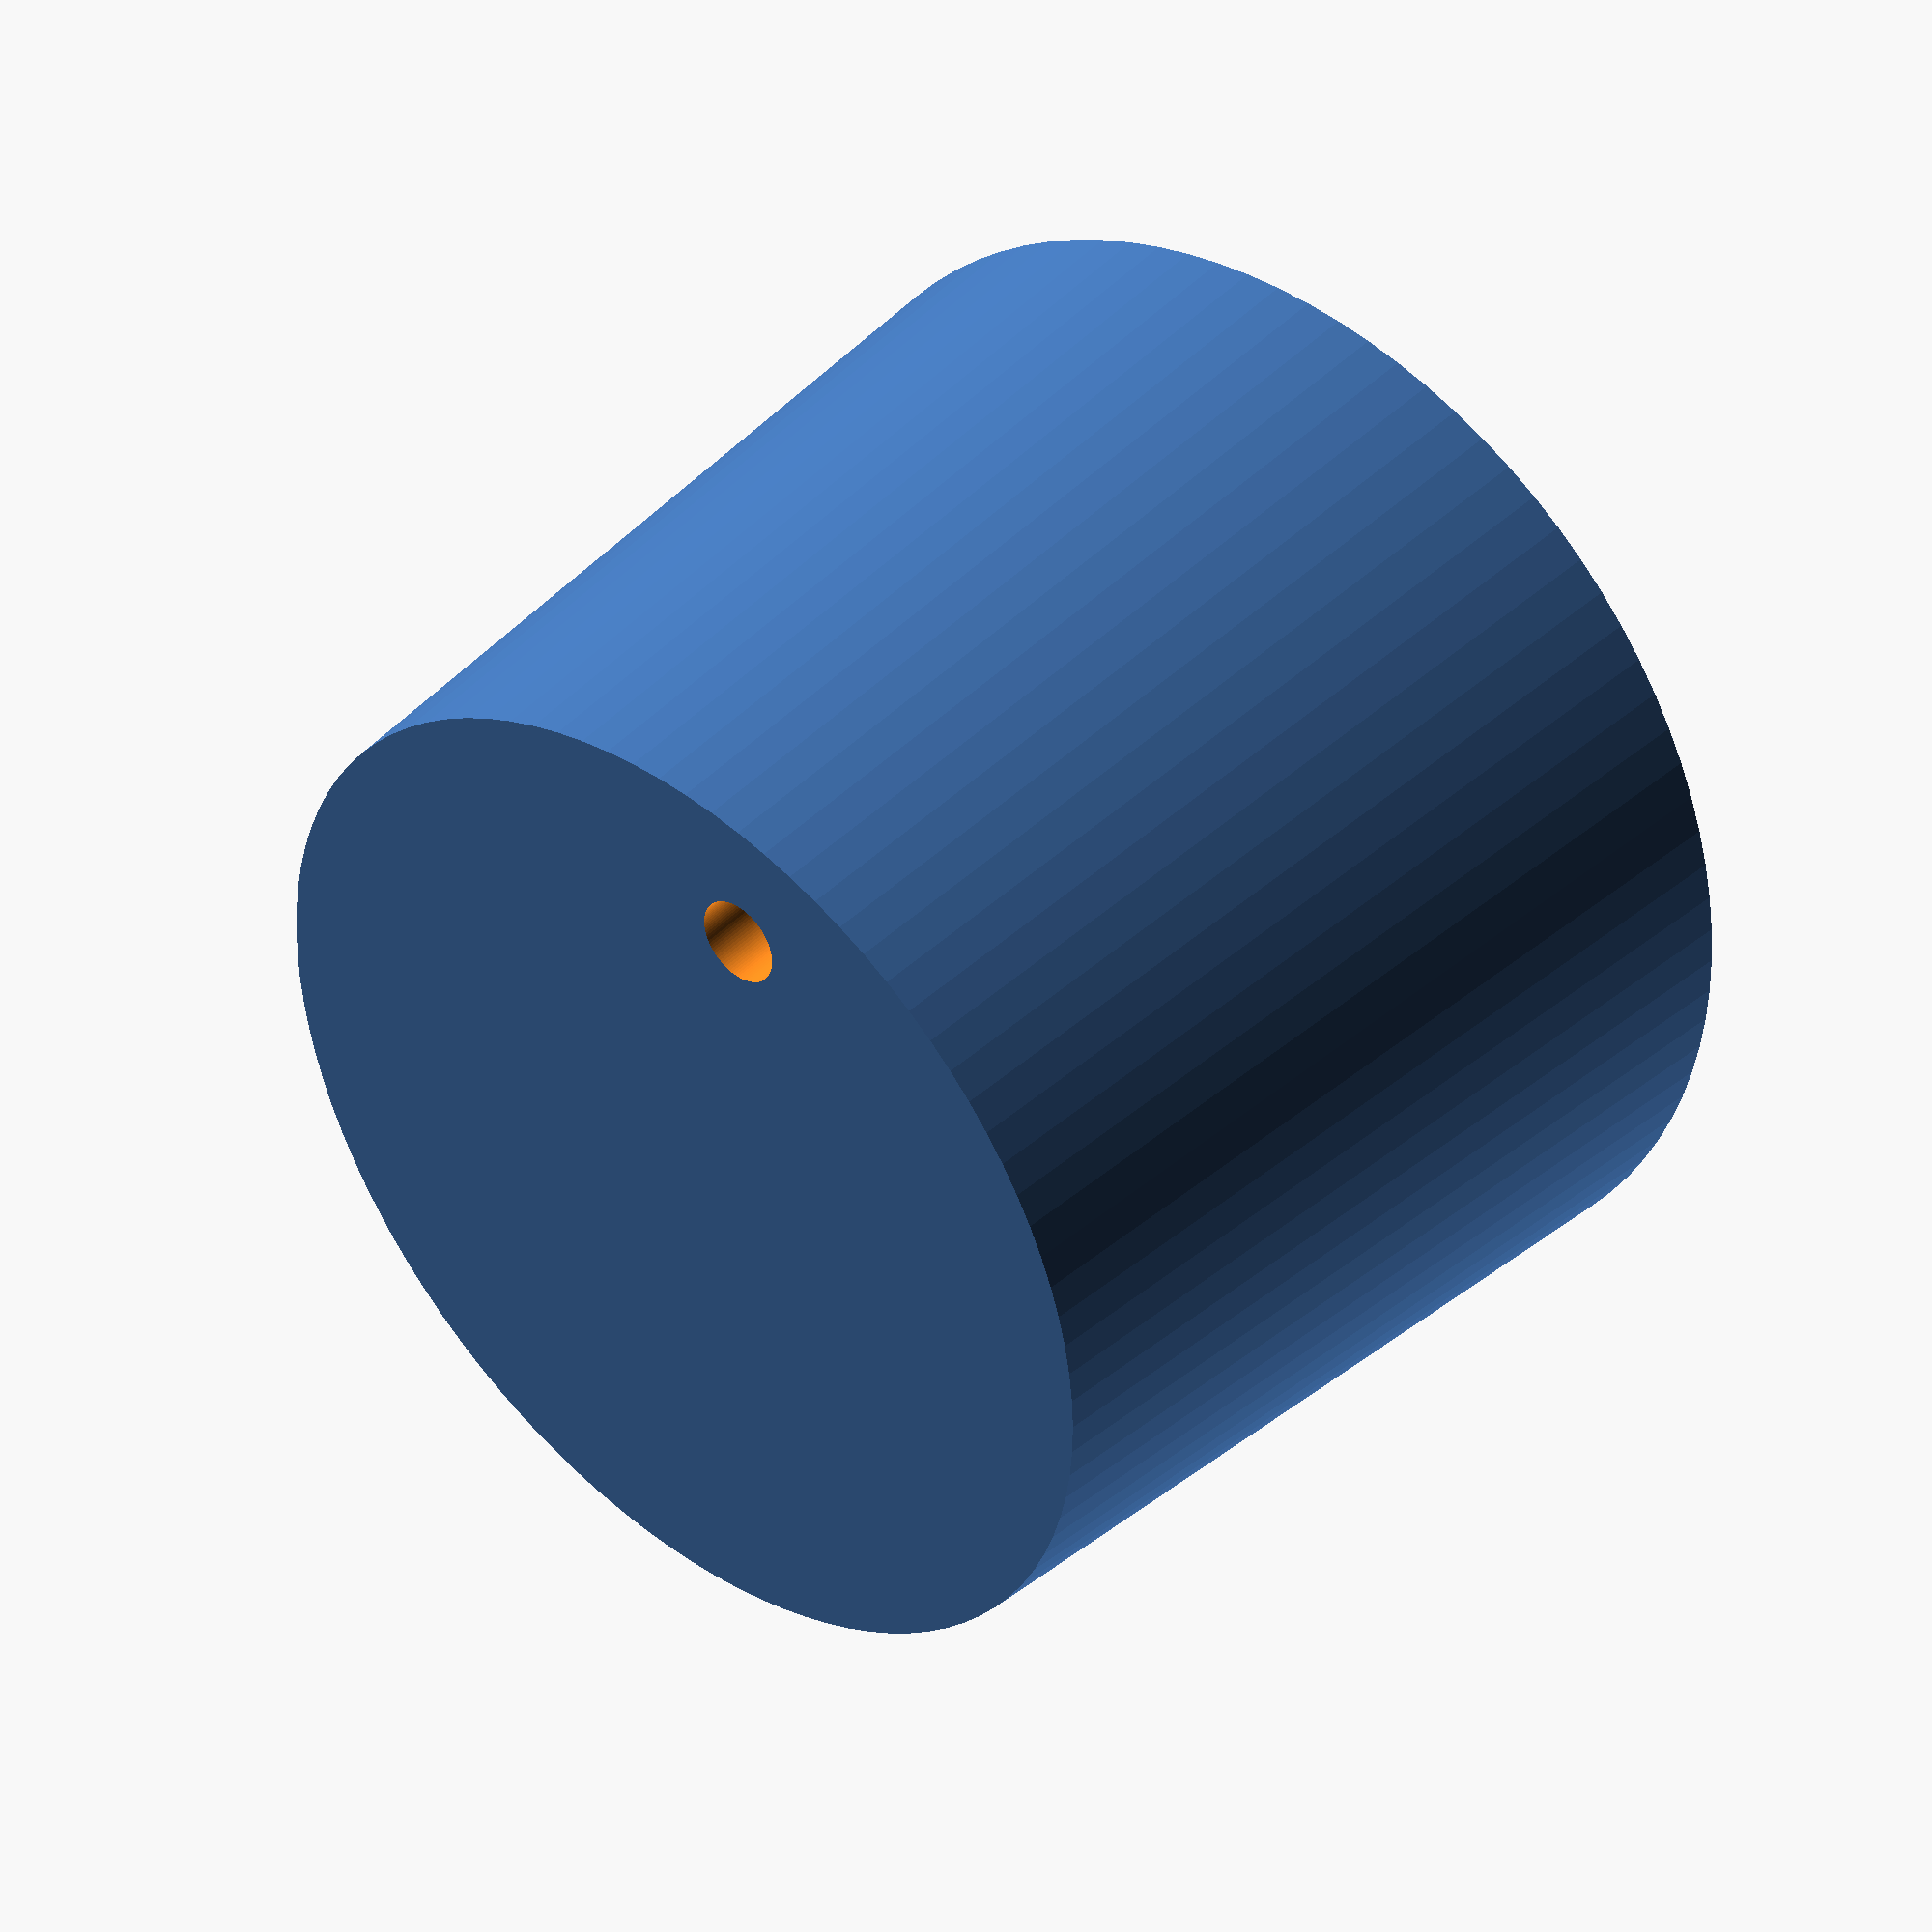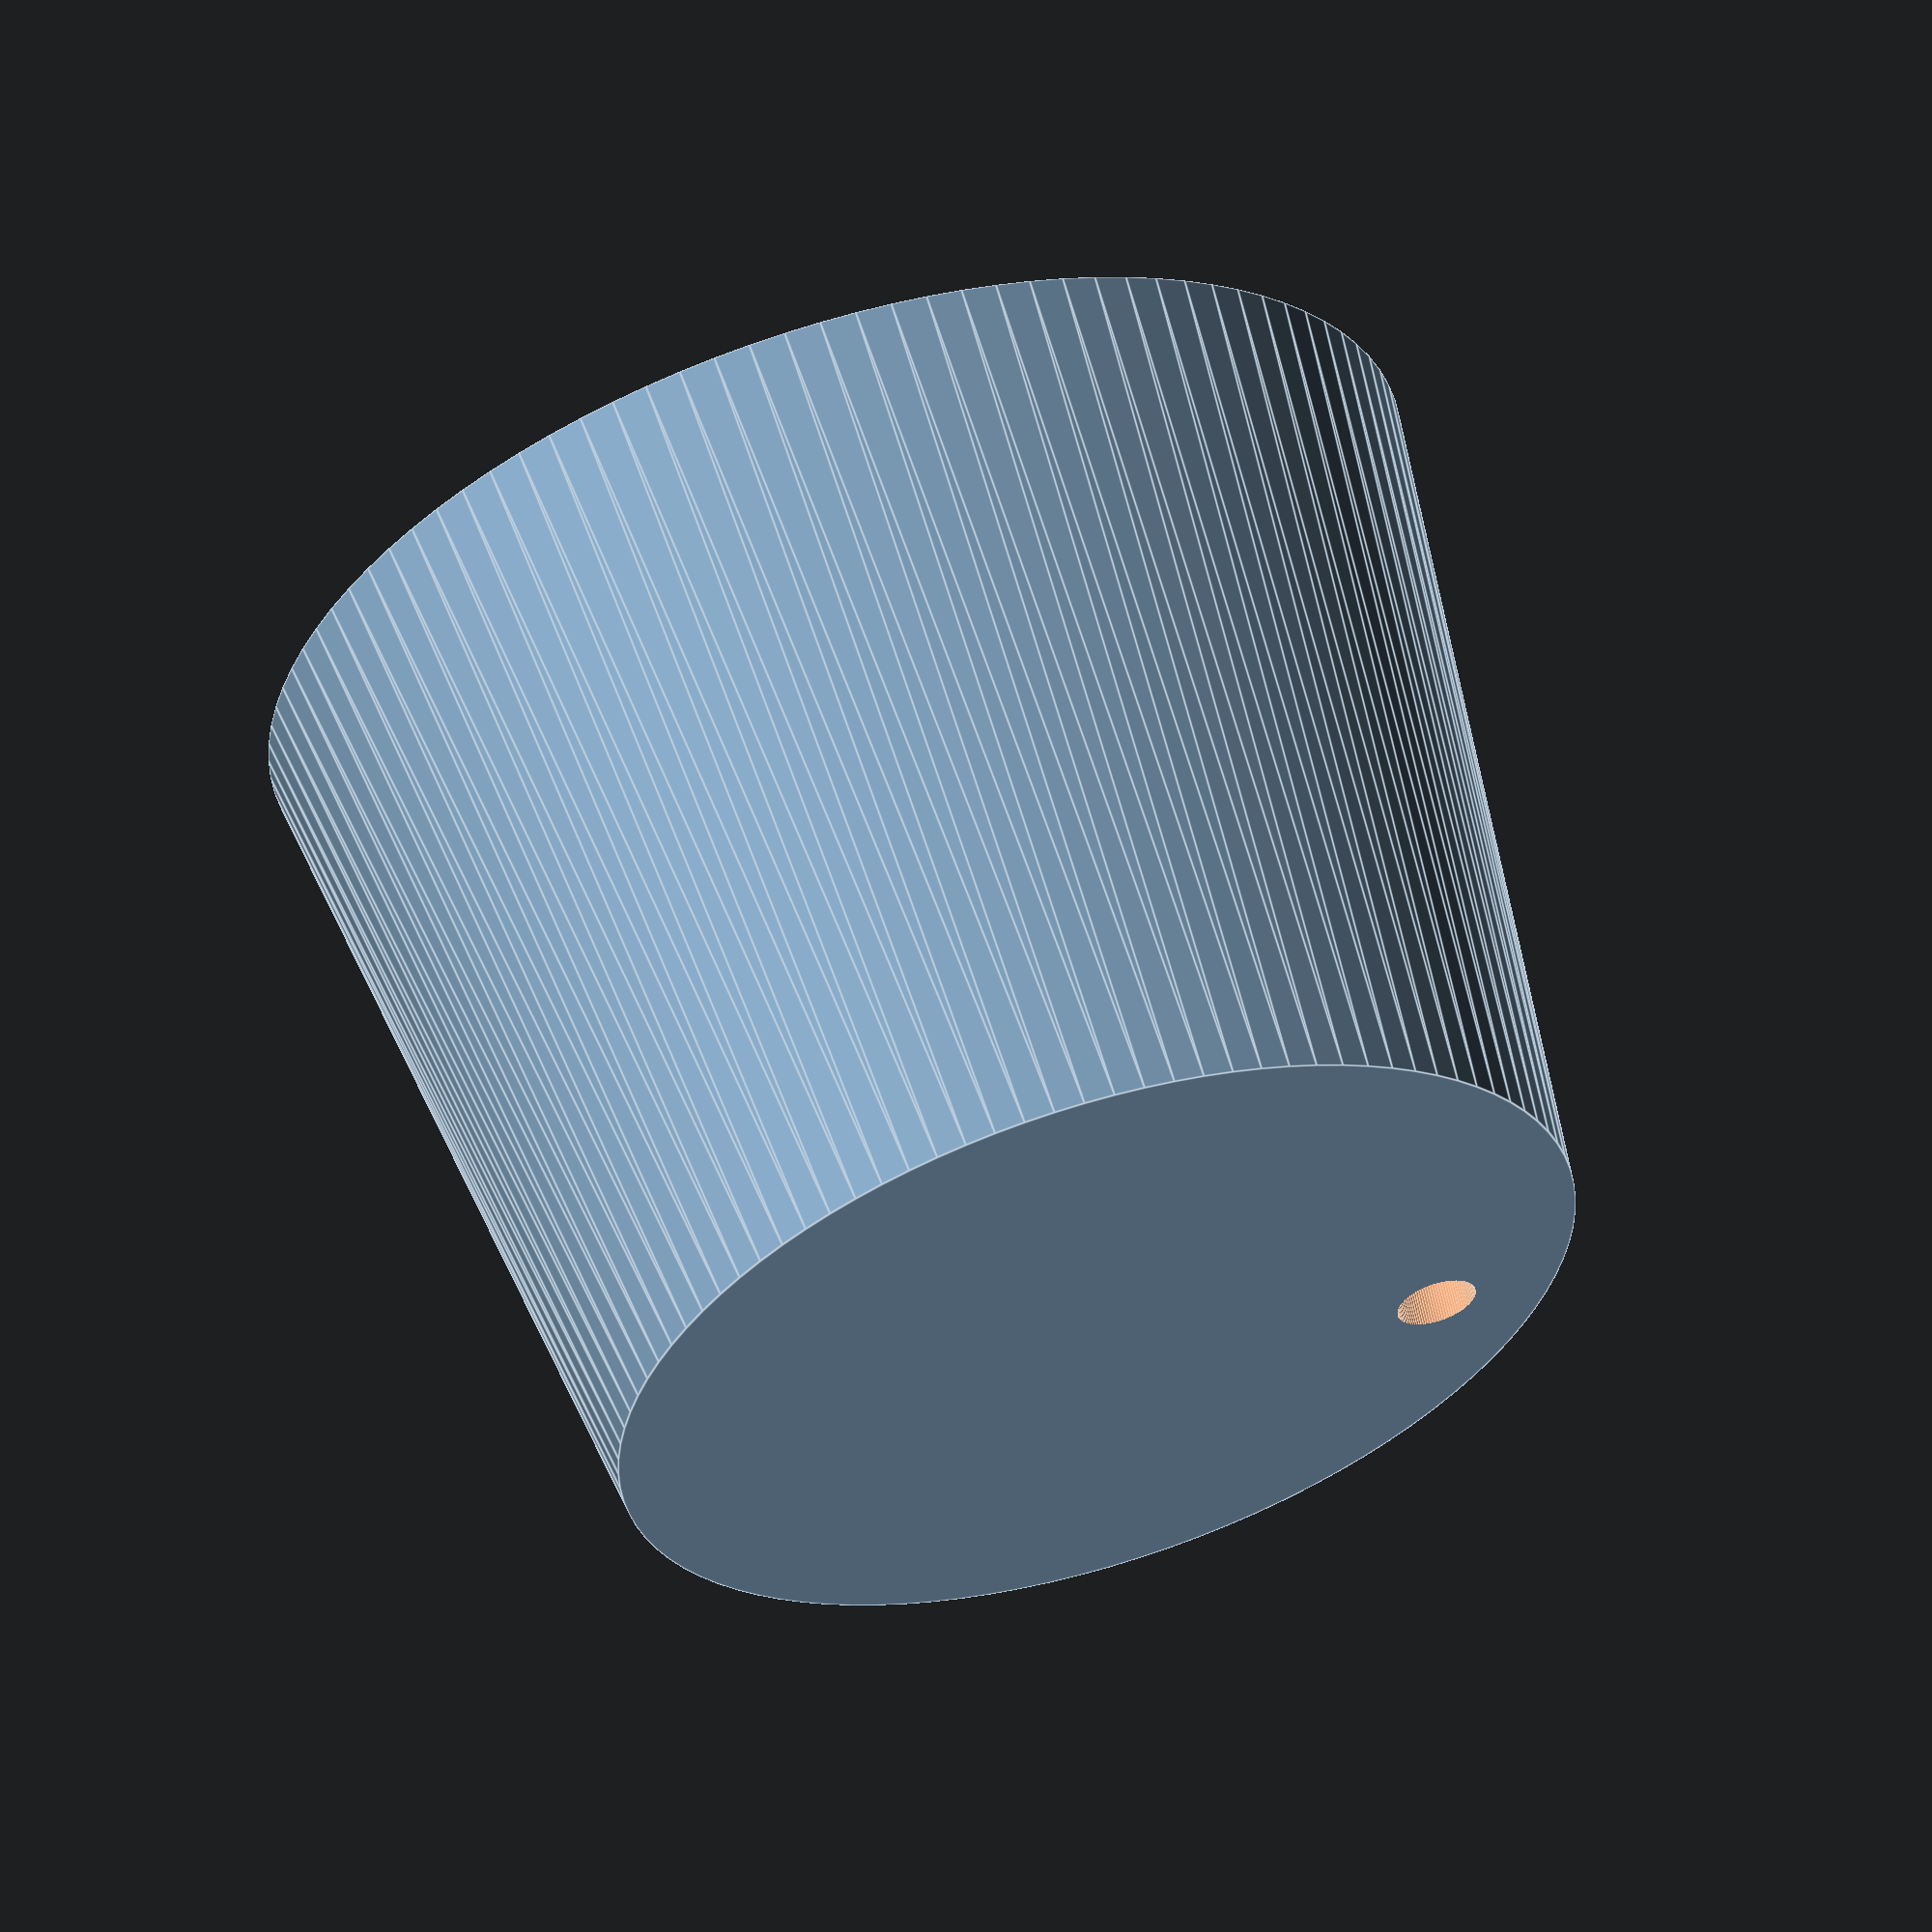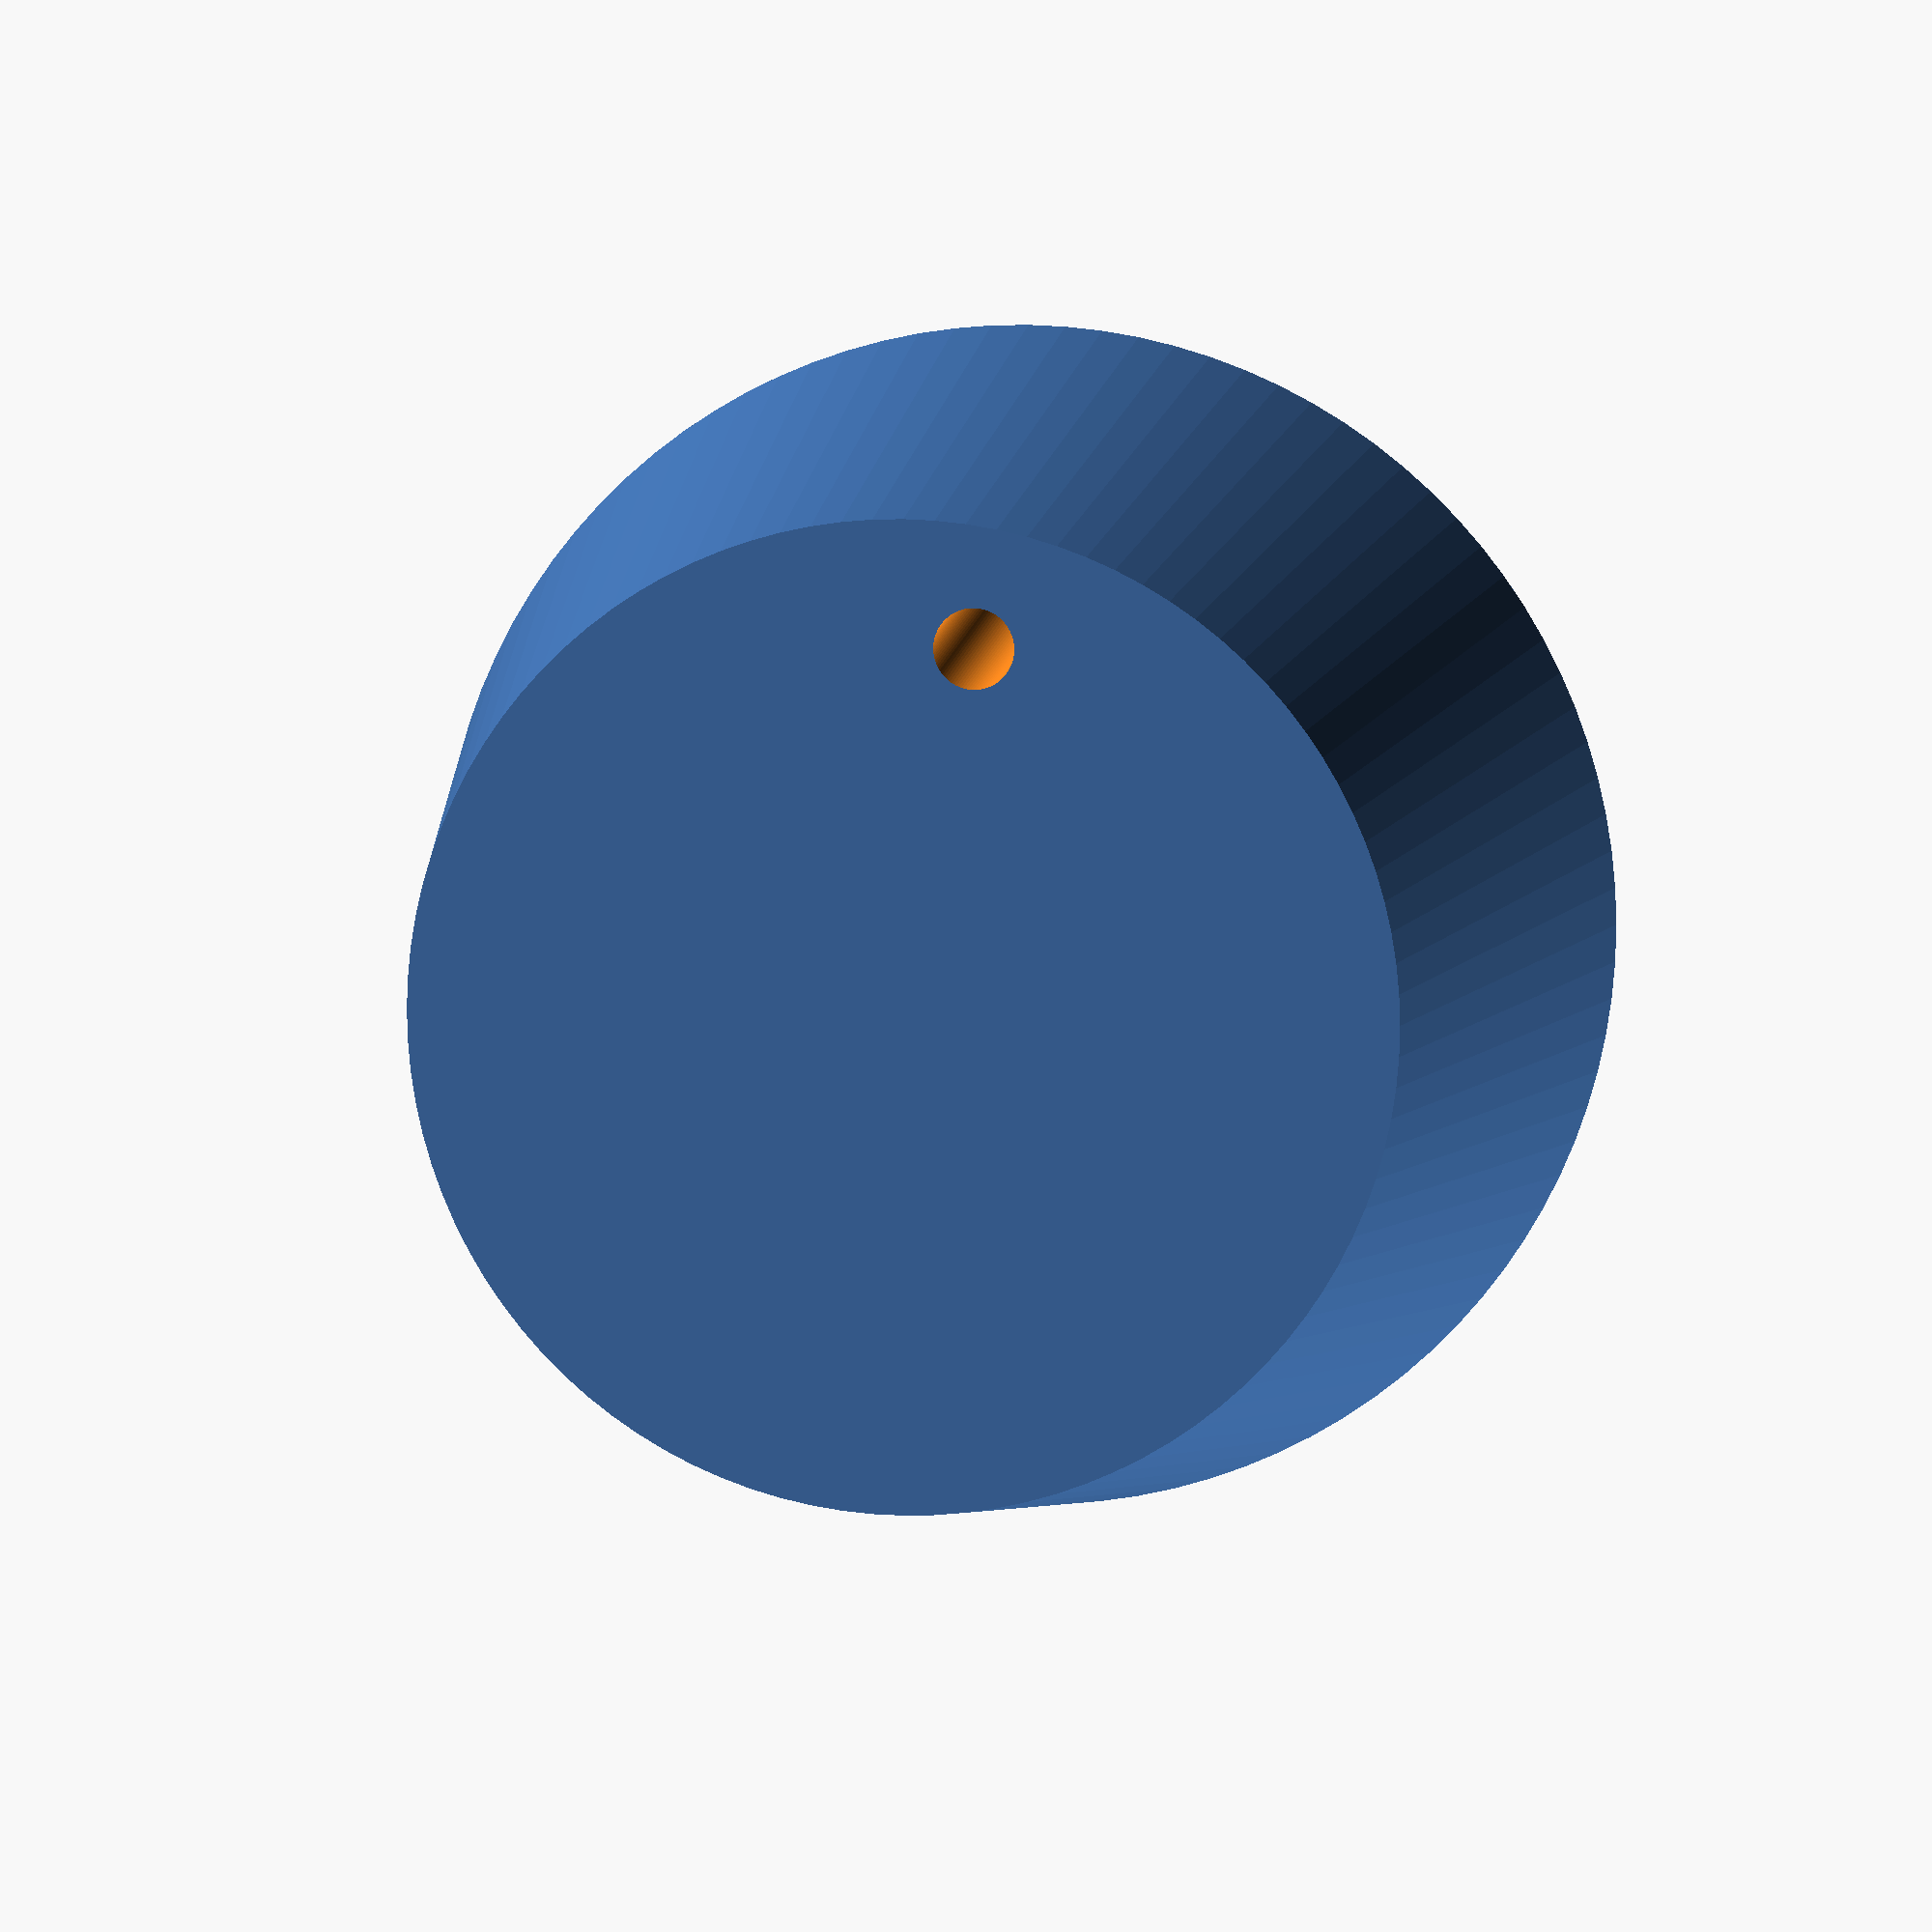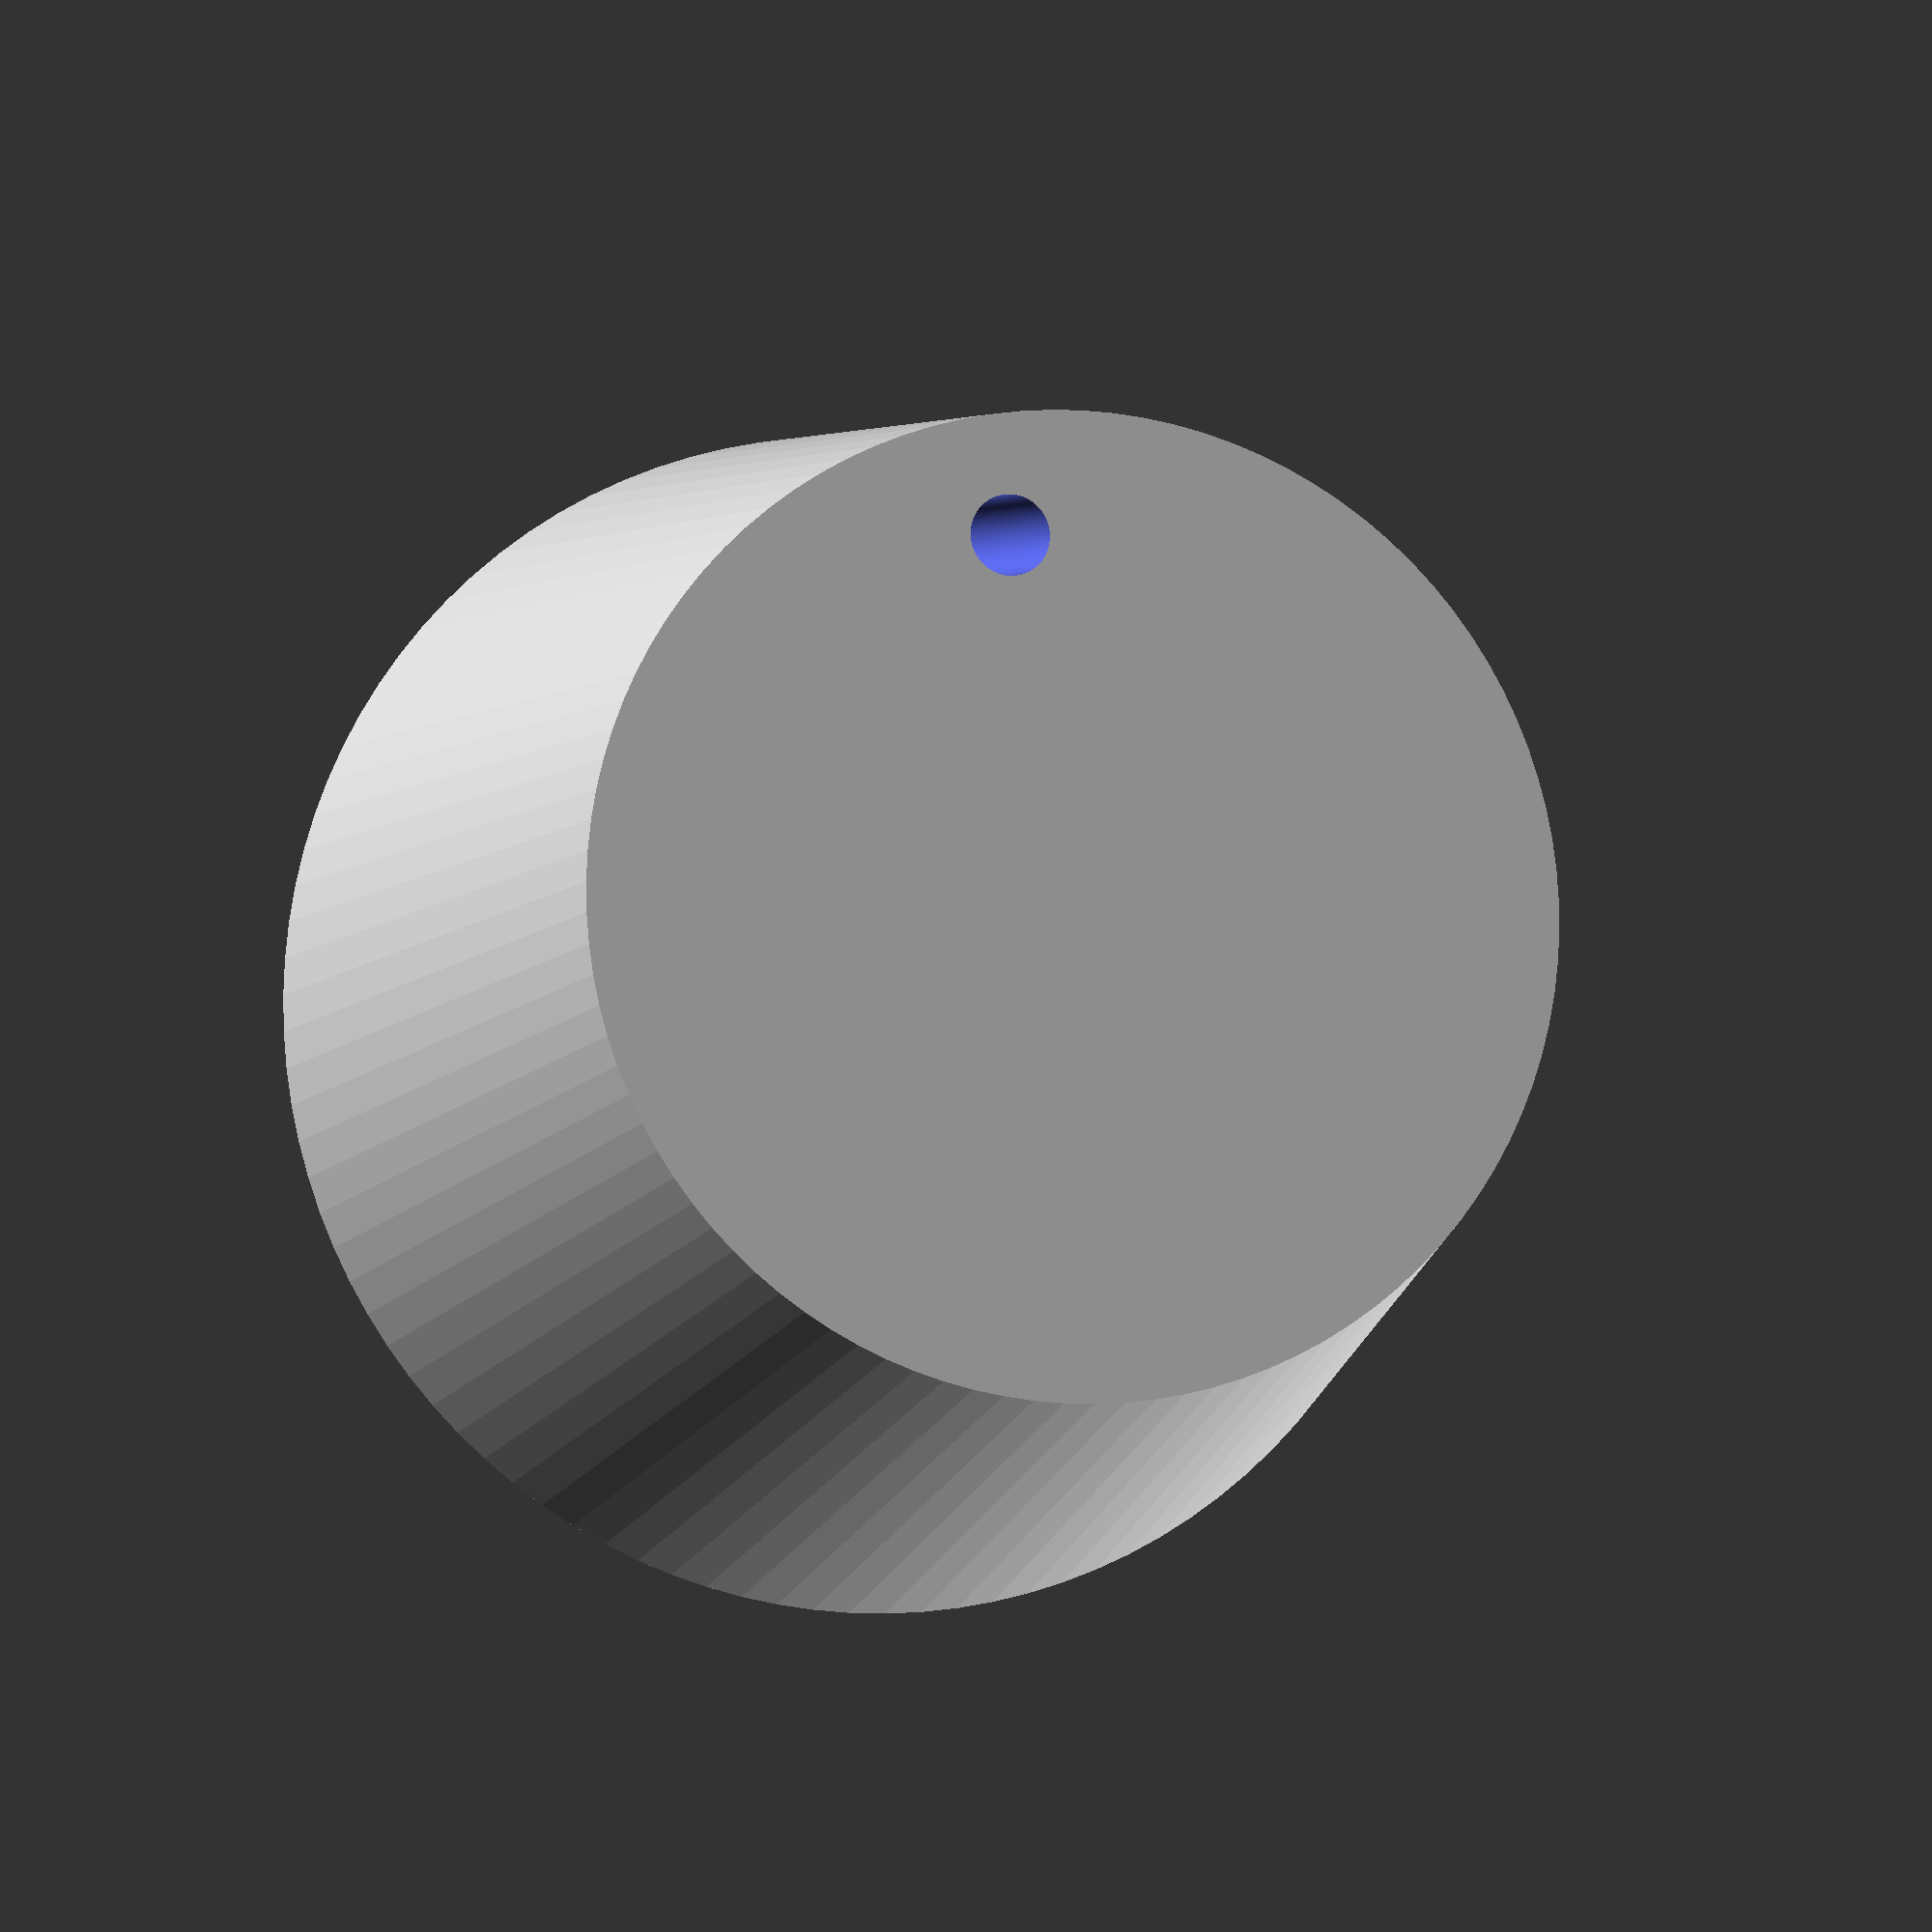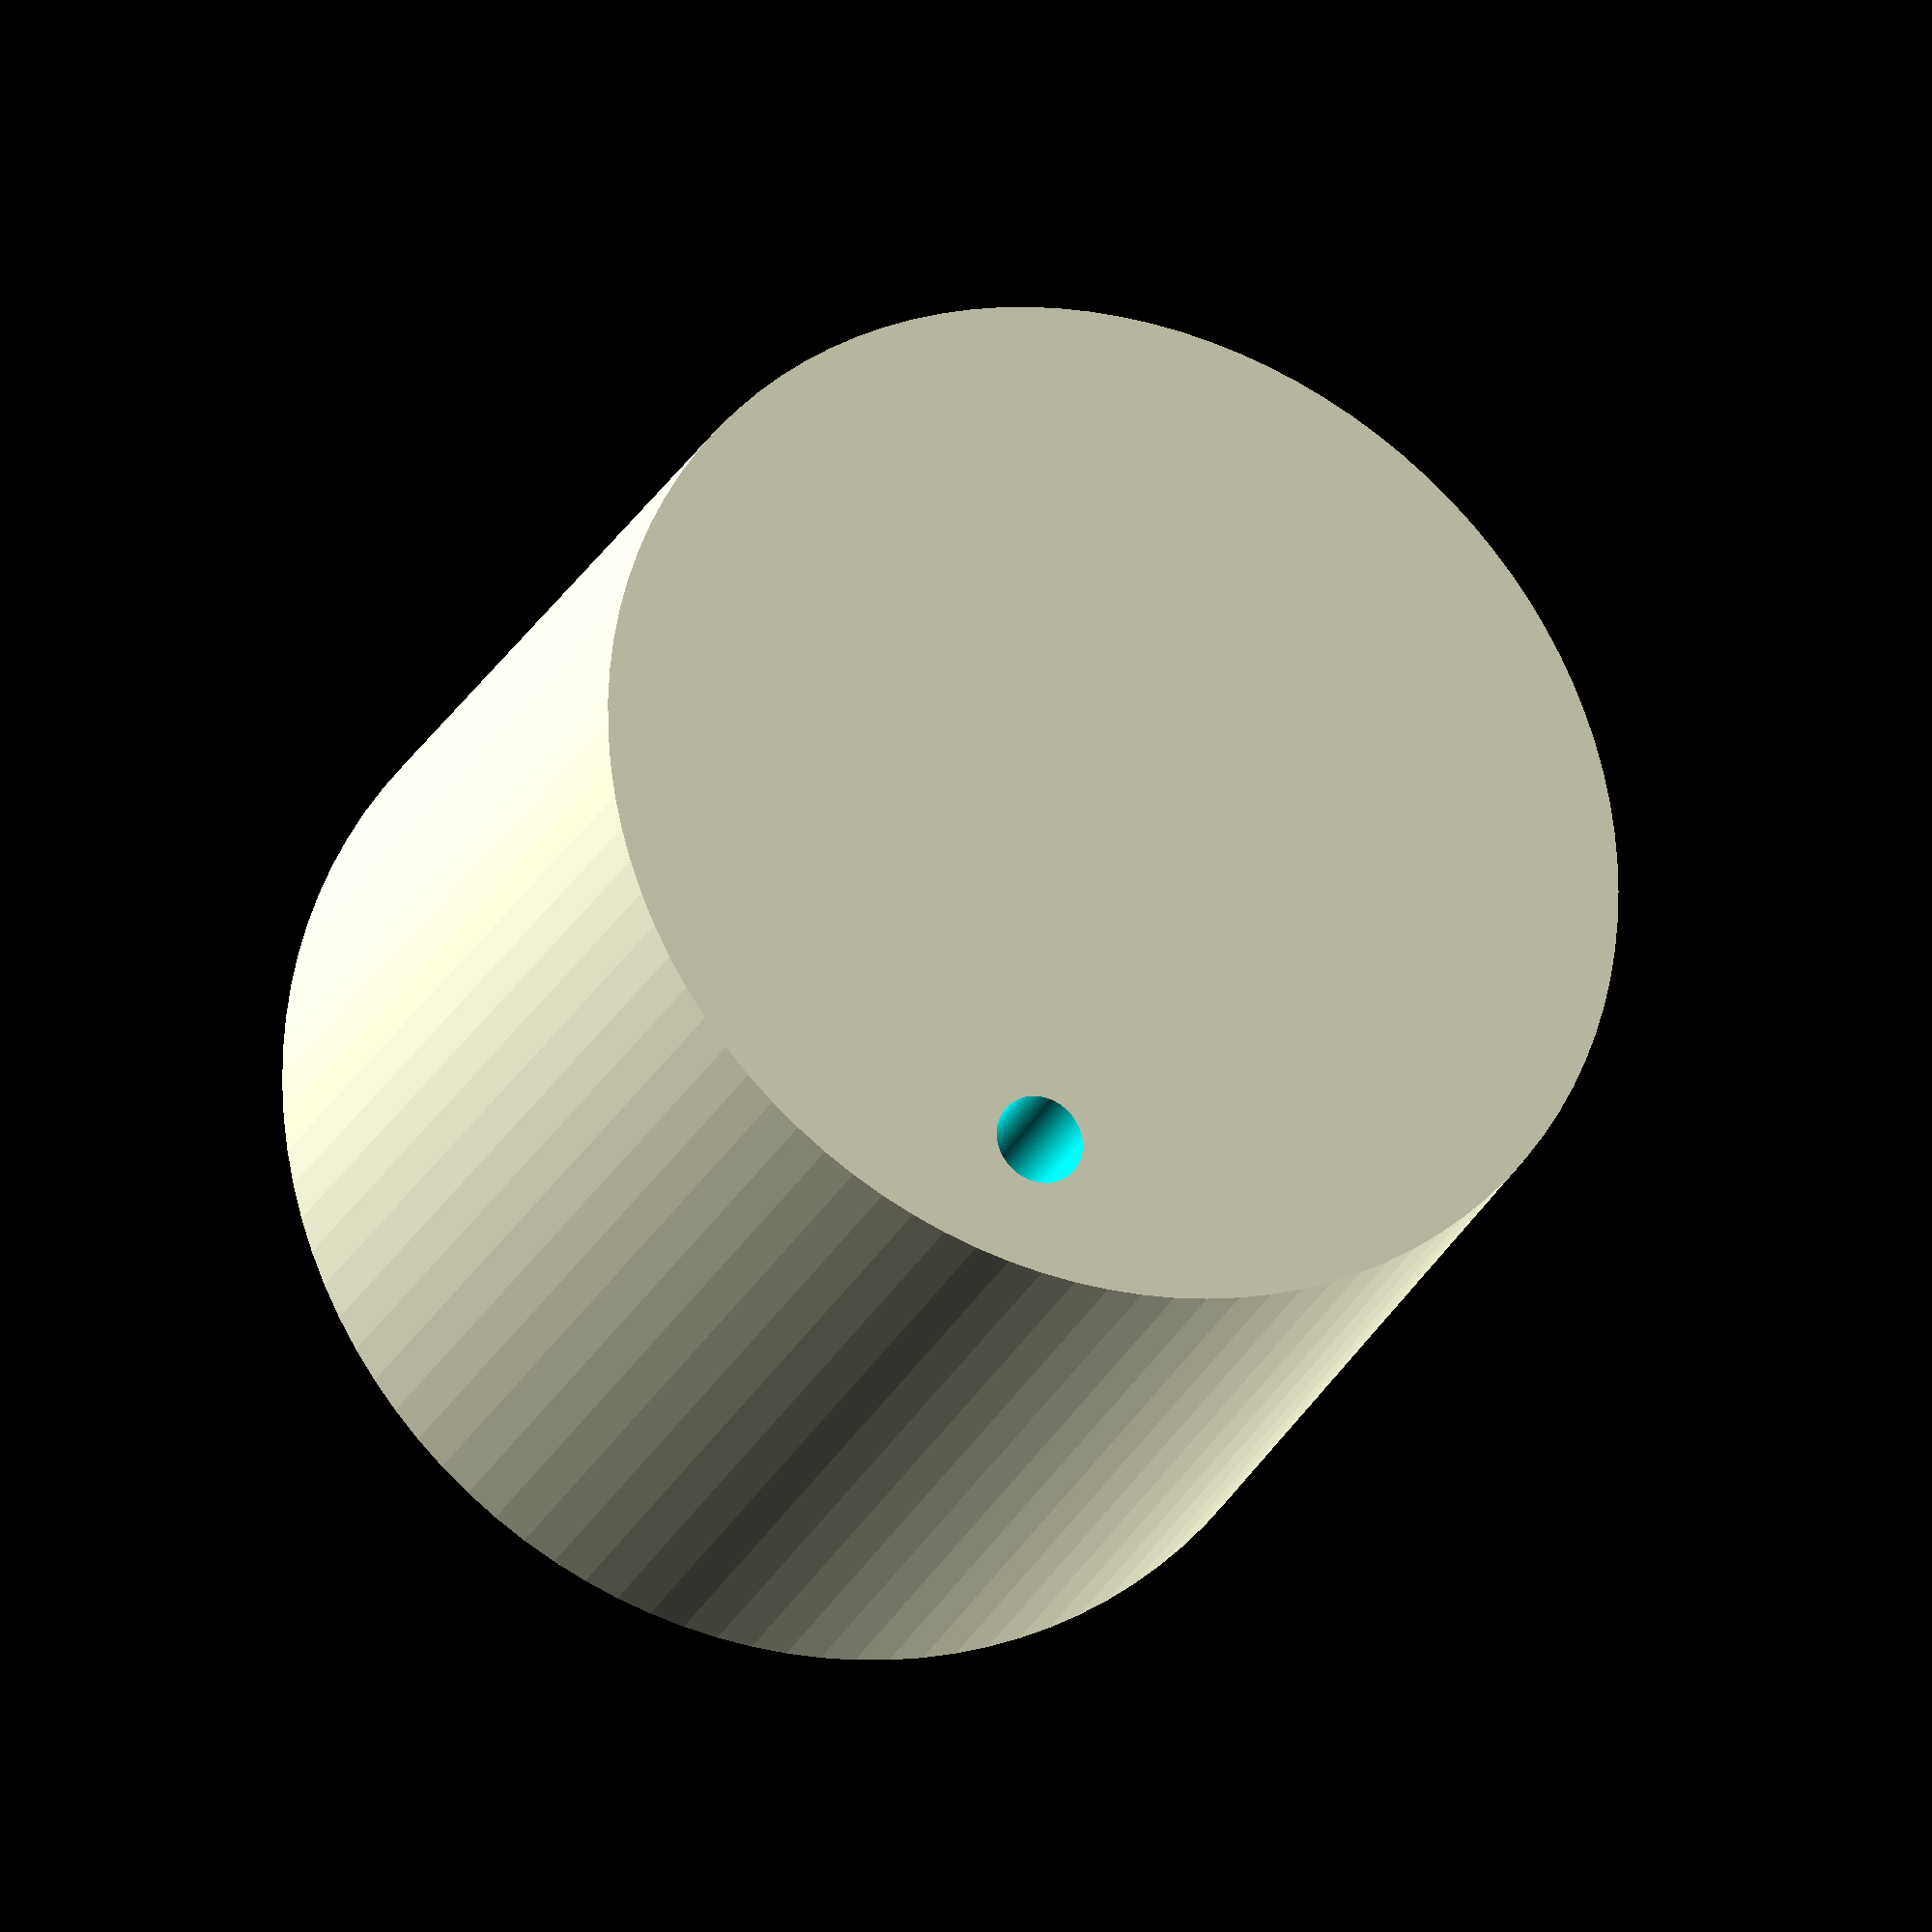
<openscad>
$fn=100*1;

//larger width radius (half the diameter)
radius1=14.5; 

//shorter width radius (half the diameter)
radius2=12.25; 

// height
height=21.4; 

//angle for the air hole
angle=atan((radius1-radius2)/height);

difference(){
	cylinder(h=height,r1=radius1, r2=radius2, center=true);
		translate([0,(radius1+radius2)/2-3,0])rotate([angle,0,0])cylinder(h=height+10,r=1, center=true);

}
</openscad>
<views>
elev=320.3 azim=16.7 roll=40.6 proj=p view=wireframe
elev=118.0 azim=290.1 roll=197.4 proj=o view=edges
elev=173.2 azim=190.8 roll=171.8 proj=o view=solid
elev=188.0 azim=170.2 roll=194.1 proj=o view=wireframe
elev=204.2 azim=14.1 roll=200.3 proj=p view=wireframe
</views>
